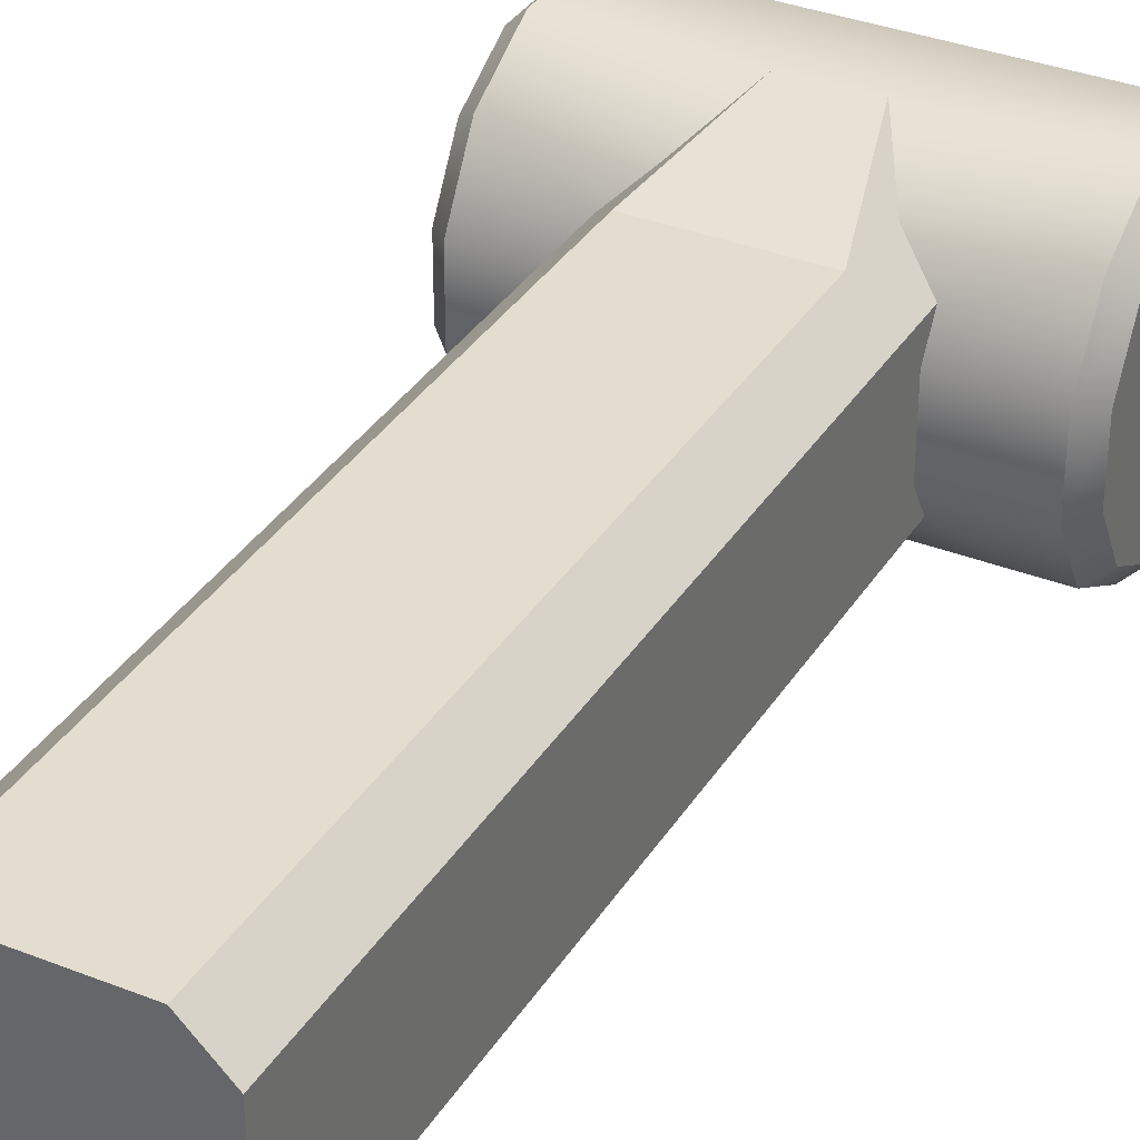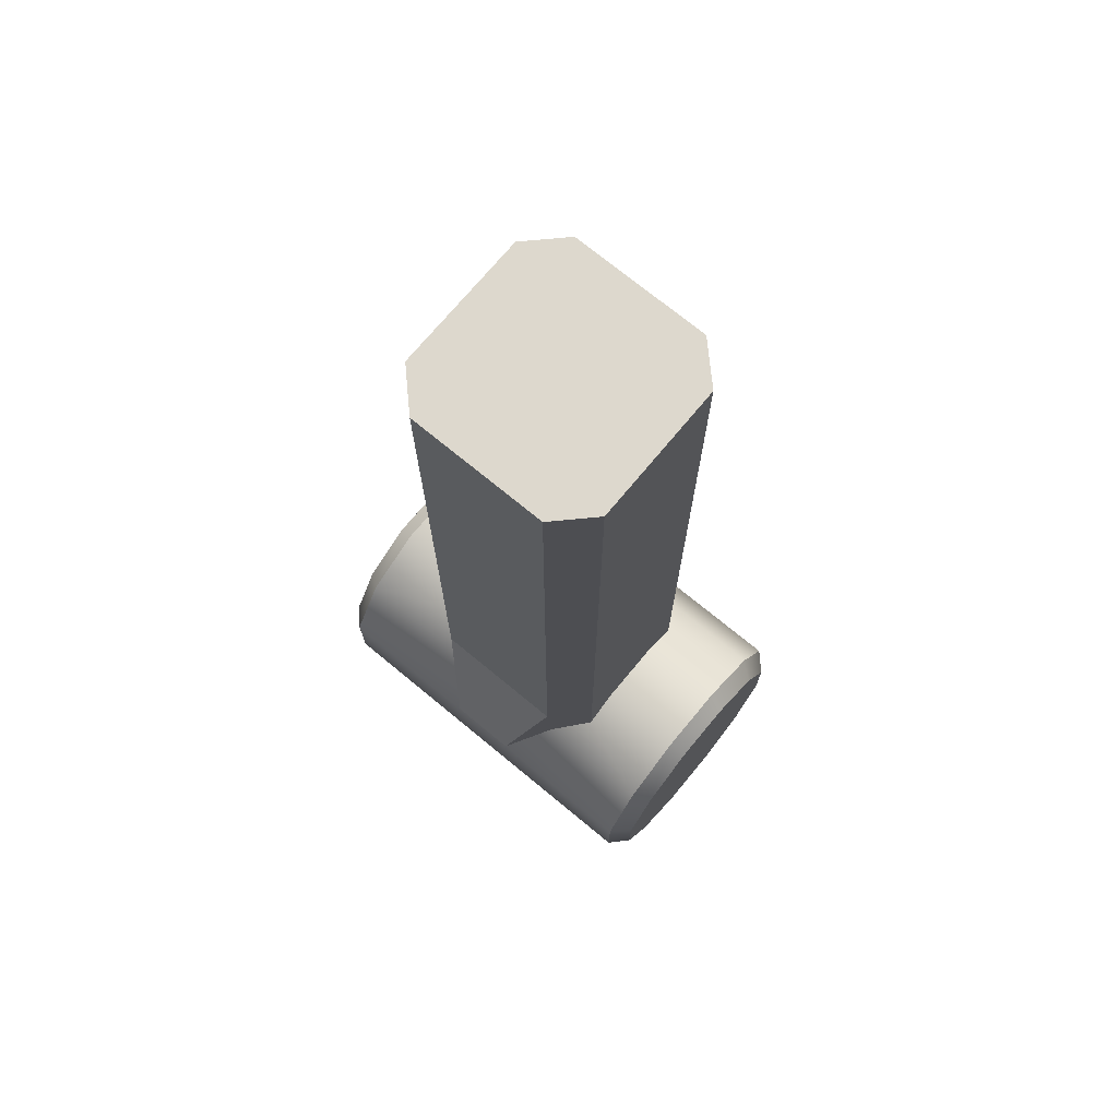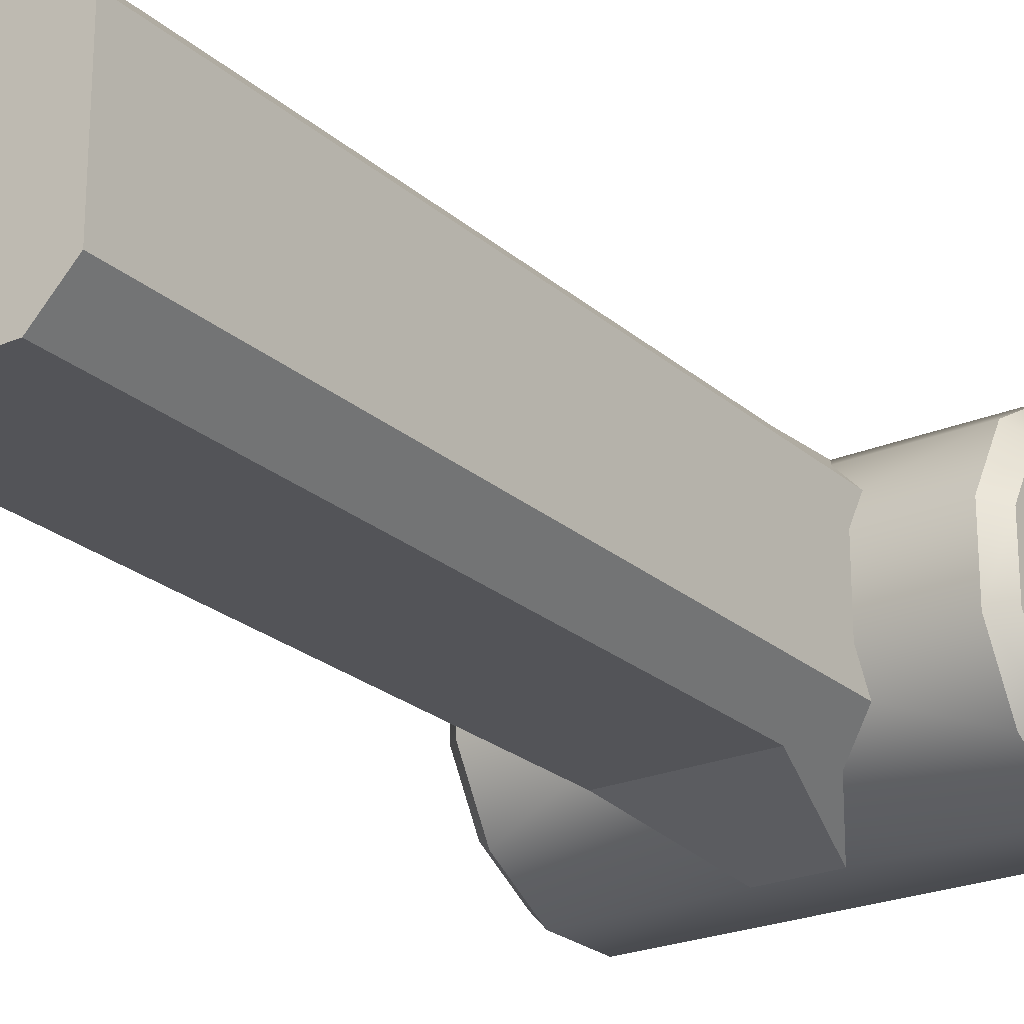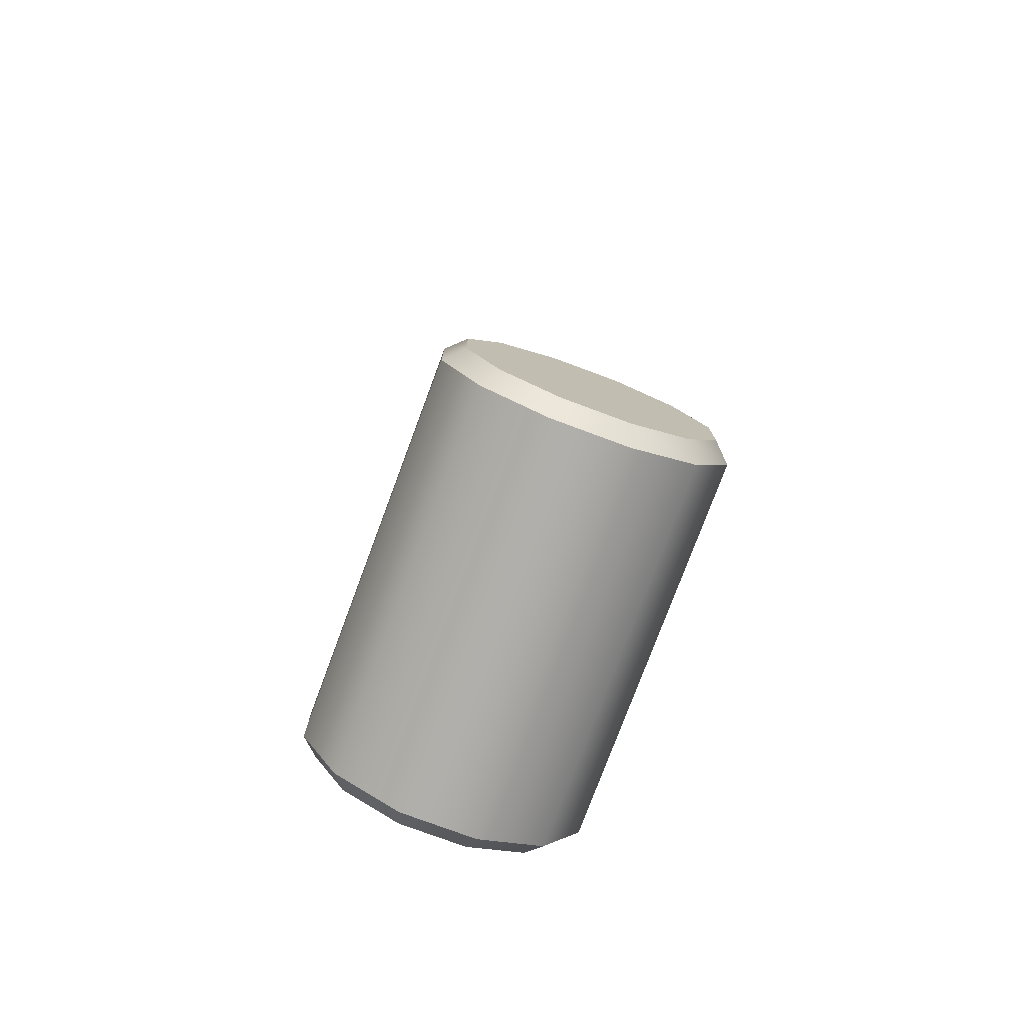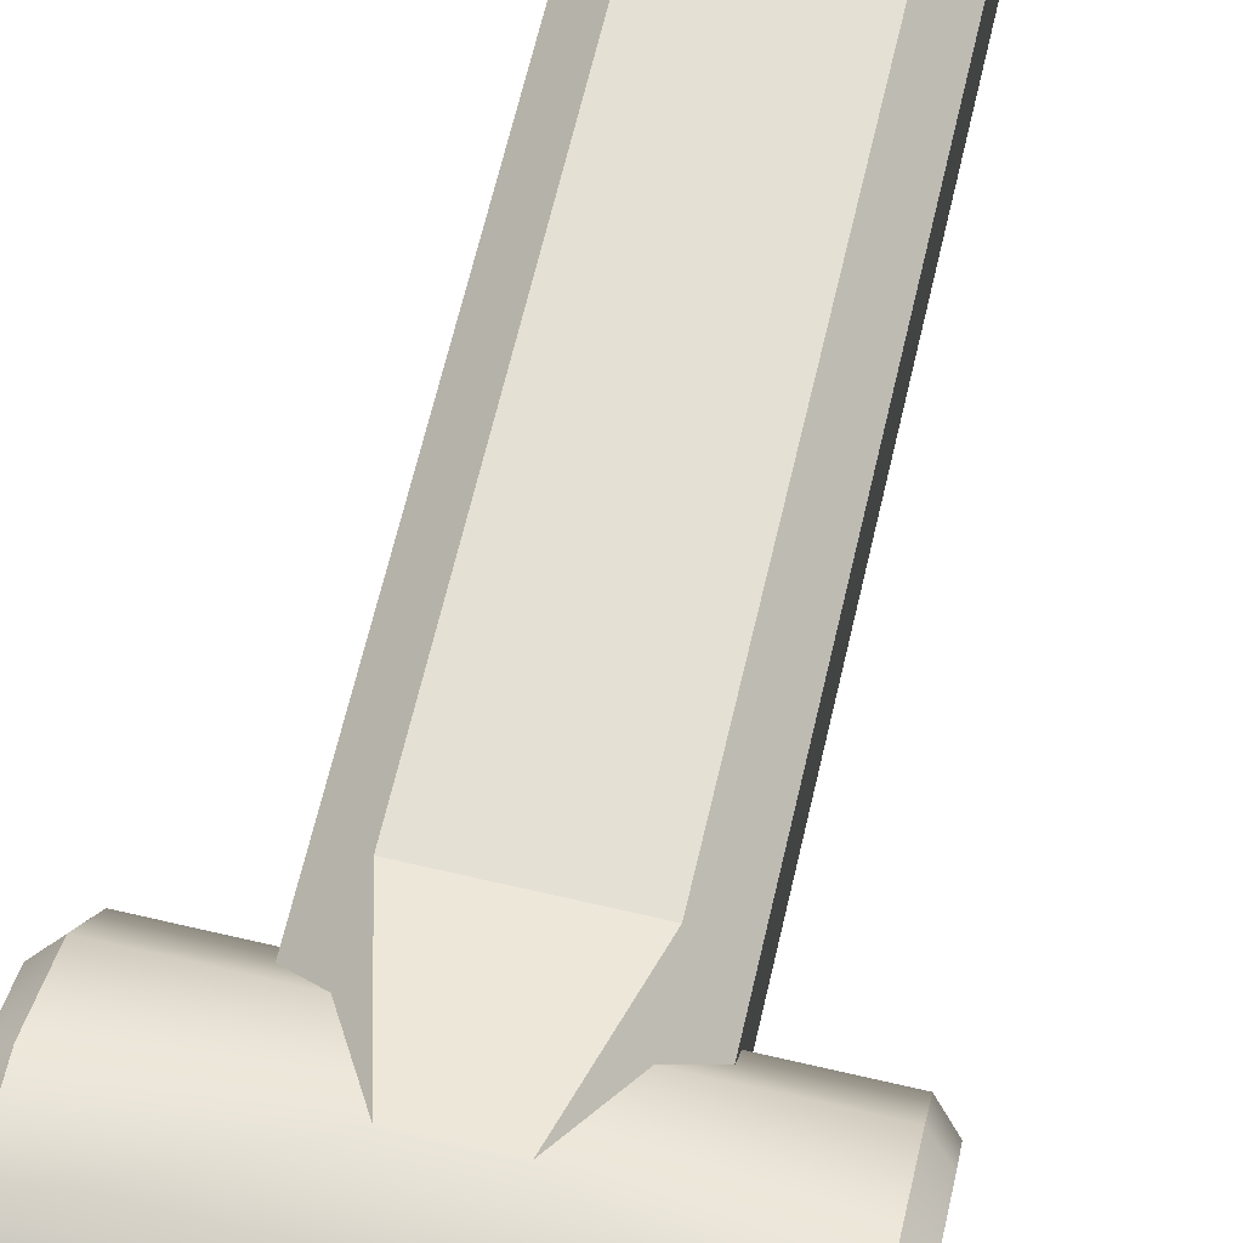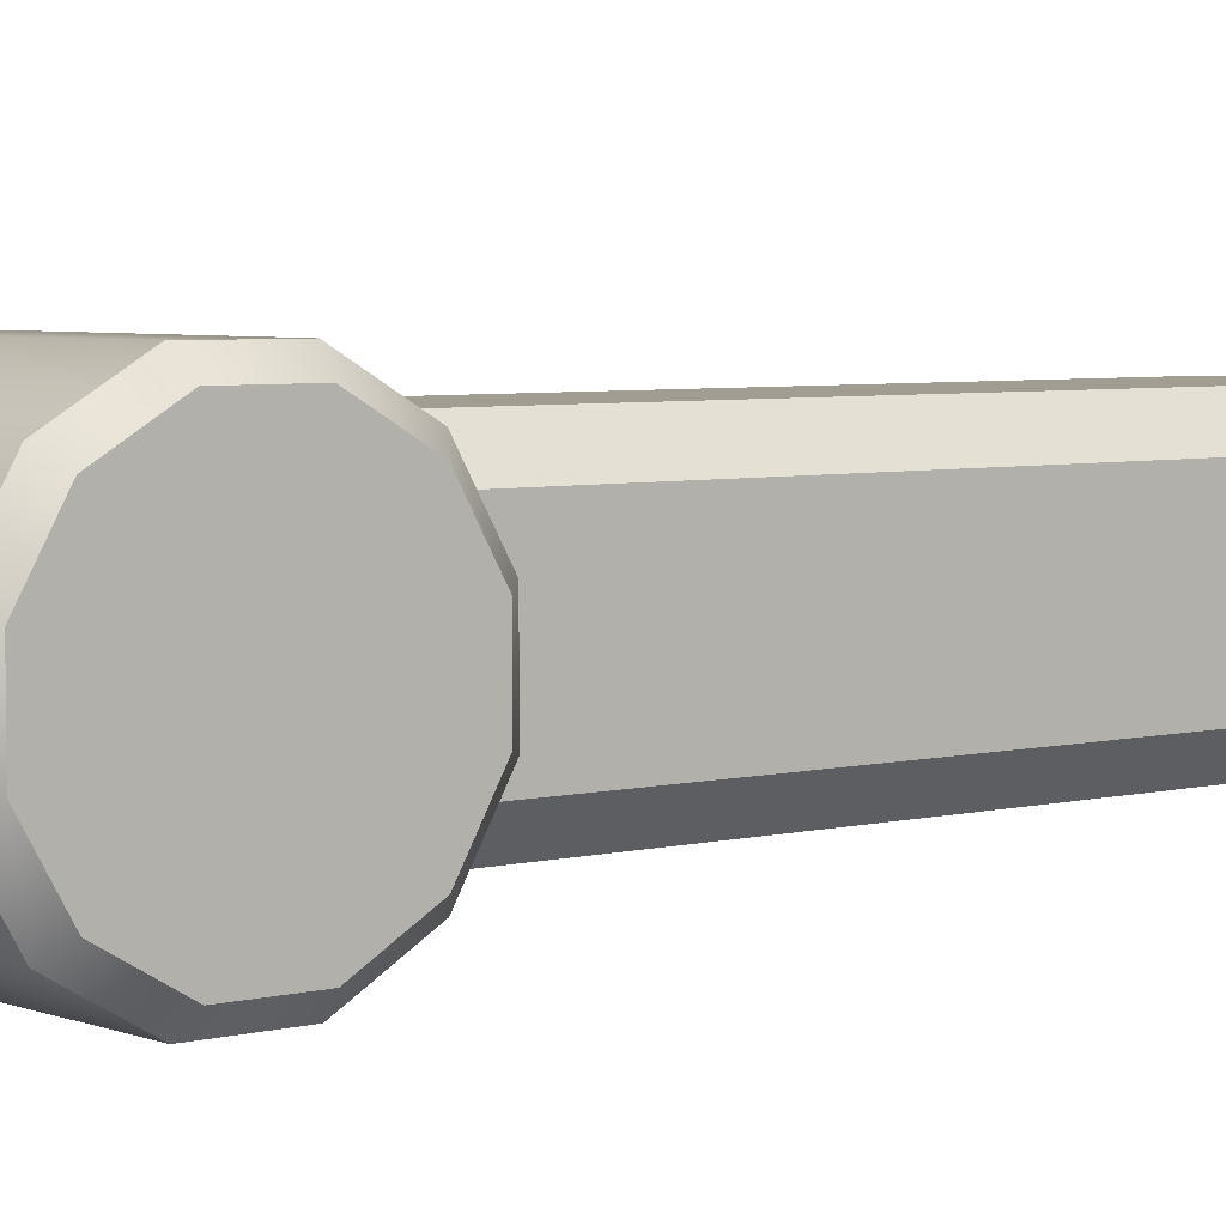
<metadata>
{"format":"obj","ext":"obj","renderer":"f3d","projection":"perspective","resolution":1024,"background":"white","views":[{"elev":34.8,"azim":27.8,"up":"+Y"},{"elev":72.3,"azim":39.6,"up":"+Z"},{"elev":-23.6,"azim":35.2,"up":"+Y"},{"elev":-77.3,"azim":-110.4,"up":"+Z"},{"elev":65.7,"azim":-166.8,"up":"+Y"},{"elev":4.7,"azim":-129.5,"up":"+Y"}]}
</metadata>
<code>
o TACHeavyPistonTop_v3
v 0.1 -0.15 0.2402
v -0.1 -0.15 0.2402
v 0.05 -0.2 0.05359
v -0.05 -0.2 0.05359
v -0.1 -0.15 1.2
v 0.1 -0.15 1.2
v 0.275 -0.2 0.05359
v 0.1036 -0.1464 0.1464
v 0.275 -0.1464 0.1464
v -0.1 0.15 0.2402
v 0.1 0.15 0.2402
v -0.05 0.2 0.05359
v 0.05 0.2 0.05359
v 0.1 0.15 1.2
v -0.1 0.15 1.2
v -0.275 0.2 0.05359
v -0.1036 0.1464 0.1464
v -0.275 0.1464 0.1464
v -0.1036 -0.1464 0.1464
v -0.15 -0.1 0.1732
v -0.15 -0.1 1.2
v -0.15 -0.05359 0.2
v -0.15 0.1 1.2
v -0.15 0.05359 0.2
v -0.15 0.1 0.1732
v 0.15 0.1 1.2
v 0.15 -0.1 1.2
v 0.15 -0.1 0.1732
v 0.15 0.1 0.1732
v 0.1036 0.1464 0.1464
v 0.15 -0.05359 0.2
v 0.15 0.05359 0.2
v -0.3 0.1281 0.1281
v -0.3 0.04689 0.175
v -0.275 0.05359 0.2
v -0.3 -0.04689 0.175
v -0.275 -0.05359 0.2
v -0.3 -0.1281 0.1281
v -0.275 -0.1464 0.1464
v -0.3 -0.175 0.04689
v -0.275 -0.2 0.05359
v -0.3 -0.175 -0.04689
v -0.275 -0.2 -0.05359
v -0.3 -0.1281 -0.1281
v -0.275 -0.1464 -0.1464
v -0.3 -0.04689 -0.175
v -0.275 -0.05359 -0.2
v -0.275 0.05359 -0.2
v -0.3 0.04689 -0.175
v -0.275 0.1464 -0.1464
v -0.3 0.1281 -0.1281
v -0.275 0.2 -0.05359
v -0.3 0.175 -0.04689
v -0.3 0.175 0.04689
v 0.275 -0.05359 -0.2
v 0.275 0.05359 -0.2
v 0.275 0.1464 -0.1464
v 0.275 0.2 -0.05359
v 0.275 0.2 0.05359
v 0.275 0.1464 0.1464
v 0.3 -0.1281 -0.1281
v 0.275 -0.1464 -0.1464
v 0.3 -0.04689 -0.175
v 0.3 -0.175 -0.04689
v 0.275 -0.2 -0.05359
v 0.3 -0.175 0.04689
v 0.3 -0.1281 0.1281
v 0.3 -0.04689 0.175
v 0.275 -0.05359 0.2
v 0.3 0.04689 0.175
v 0.275 0.05359 0.2
v 0.3 0.1281 0.1281
v 0.3 0.175 0.04689
v 0.3 0.175 -0.04689
v 0.3 0.1281 -0.1281
v 0.3 0.04689 -0.175
f 1 2 3
f 3 2 4
f 2 1 5
f 5 1 6
f 3 7 8
f 8 7 9
f 10 11 12
f 12 11 13
f 11 10 14
f 14 10 15
f 12 16 17
f 17 16 18
f 4 2 19
f 19 2 20
f 20 2 21
f 21 2 5
f 20 21 22
f 22 21 23
f 22 23 24
f 24 23 25
f 5 14 21
f 21 14 15
f 21 15 23
f 14 5 26
f 26 5 6
f 26 6 27
f 6 1 27
f 27 1 28
f 28 1 8
f 8 1 3
f 15 10 23
f 23 10 25
f 25 10 17
f 17 10 12
f 14 26 11
f 11 26 29
f 11 29 30
f 30 13 11
f 28 31 27
f 27 31 32
f 27 32 26
f 26 32 29
f 33 34 18
f 18 34 35
f 34 36 35
f 35 36 37
f 38 39 36
f 36 39 37
f 40 41 38
f 38 41 39
f 40 42 41
f 41 42 43
f 42 44 43
f 43 44 45
f 44 46 45
f 45 46 47
f 48 47 49
f 49 47 46
f 50 48 51
f 51 48 49
f 52 50 53
f 53 50 51
f 52 53 16
f 16 53 54
f 16 54 18
f 18 54 33
f 47 48 55
f 55 48 56
f 48 50 56
f 56 50 57
f 50 52 57
f 57 52 58
f 16 12 52
f 52 12 13
f 52 13 58
f 58 13 59
f 13 30 59
f 59 30 60
f 17 18 25
f 25 18 35
f 25 35 24
f 36 34 38
f 38 34 33
f 38 33 40
f 40 33 54
f 40 54 42
f 42 54 53
f 42 53 44
f 44 53 51
f 44 51 46
f 46 51 49
f 61 62 63
f 63 62 55
f 64 65 61
f 61 65 62
f 66 7 64
f 64 7 65
f 67 9 66
f 66 9 7
f 68 69 67
f 67 69 9
f 68 70 69
f 69 70 71
f 70 72 71
f 71 72 60
f 59 60 73
f 73 60 72
f 58 59 74
f 74 59 73
f 58 74 57
f 57 74 75
f 56 57 76
f 76 57 75
f 55 56 63
f 63 56 76
f 45 47 62
f 62 47 55
f 63 76 61
f 61 76 75
f 61 75 64
f 64 75 74
f 64 74 66
f 66 74 73
f 66 73 67
f 67 73 72
f 67 72 68
f 68 72 70
f 32 71 29
f 29 71 60
f 29 60 30
f 35 37 24
f 24 37 22
f 69 71 31
f 31 71 32
f 4 19 41
f 41 19 39
f 22 37 20
f 20 37 39
f 20 39 19
f 8 9 28
f 28 9 69
f 28 69 31
f 43 45 65
f 65 45 62
f 41 43 4
f 4 43 3
f 3 43 65
f 3 65 7

</code>
